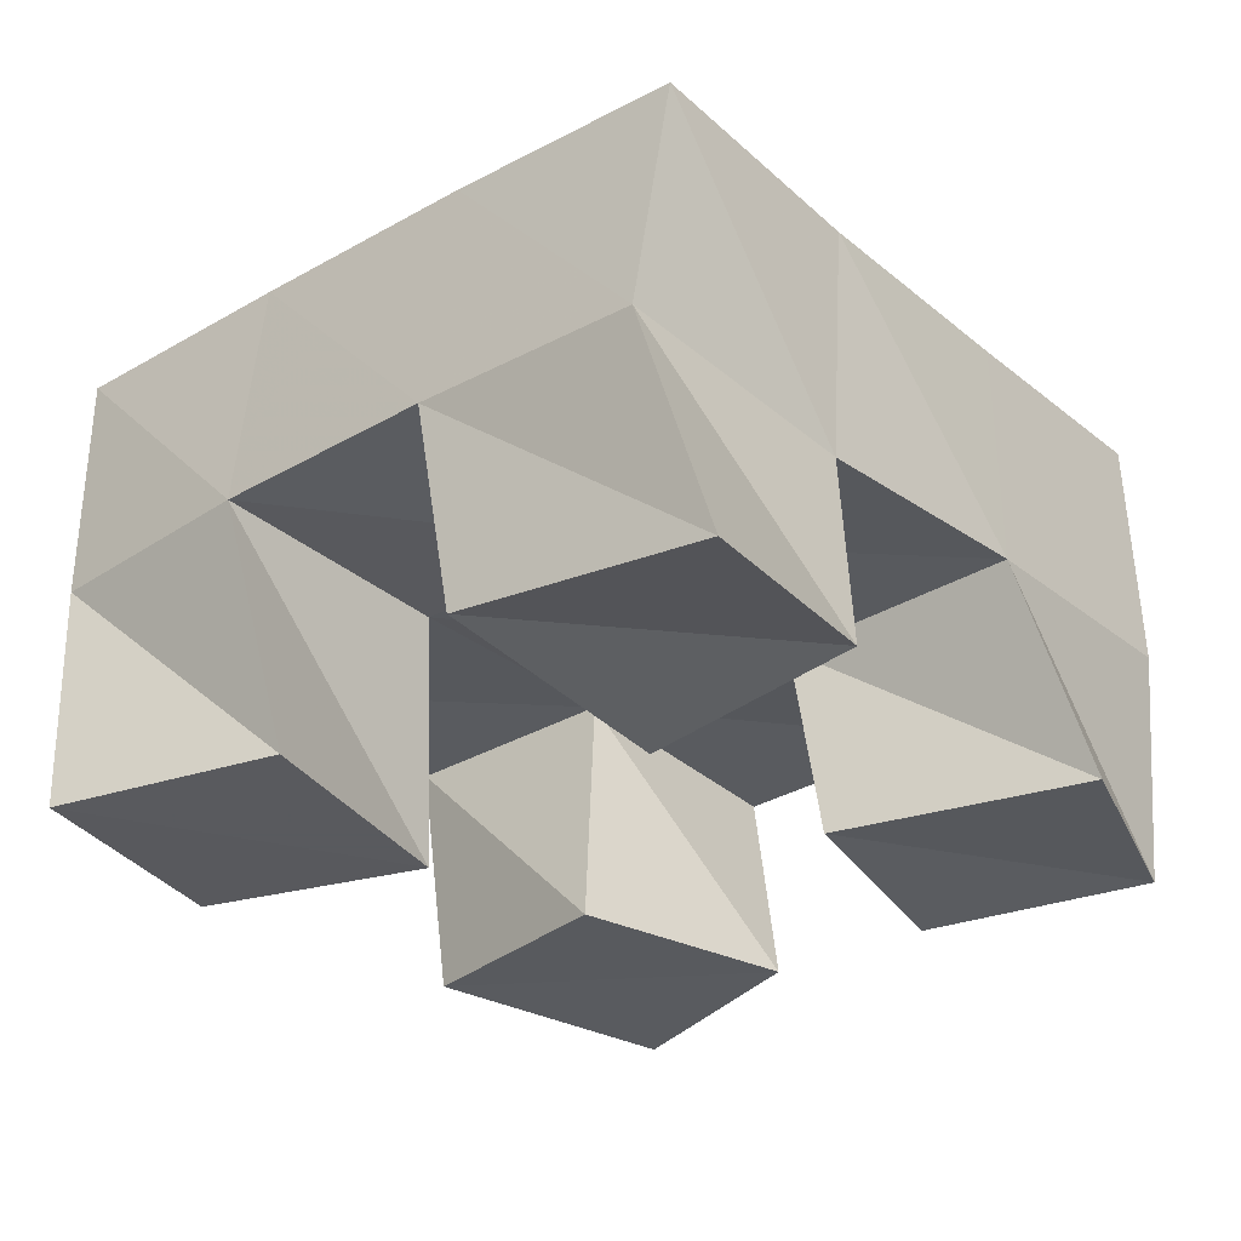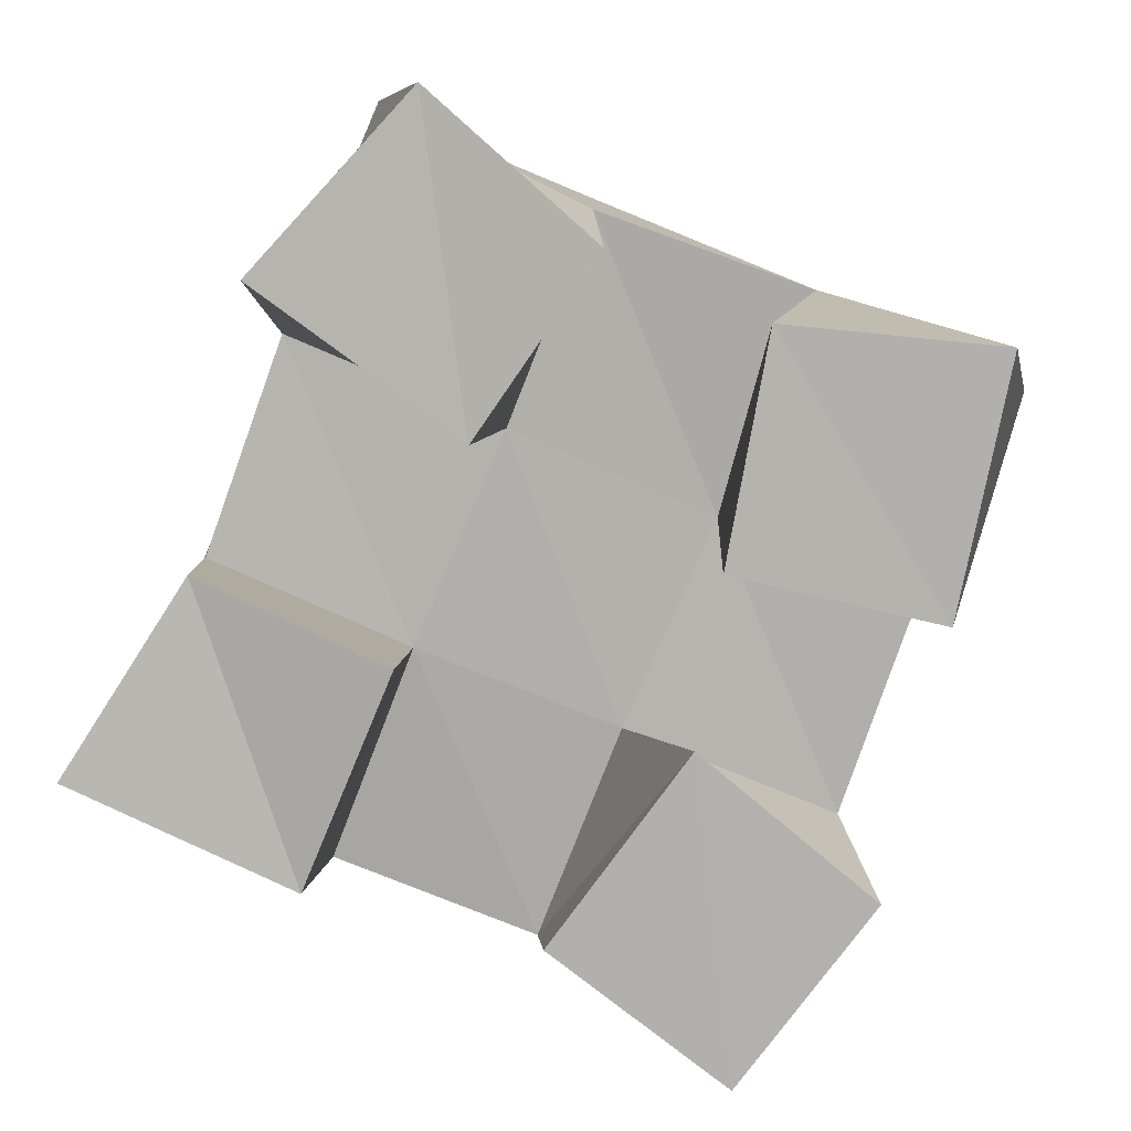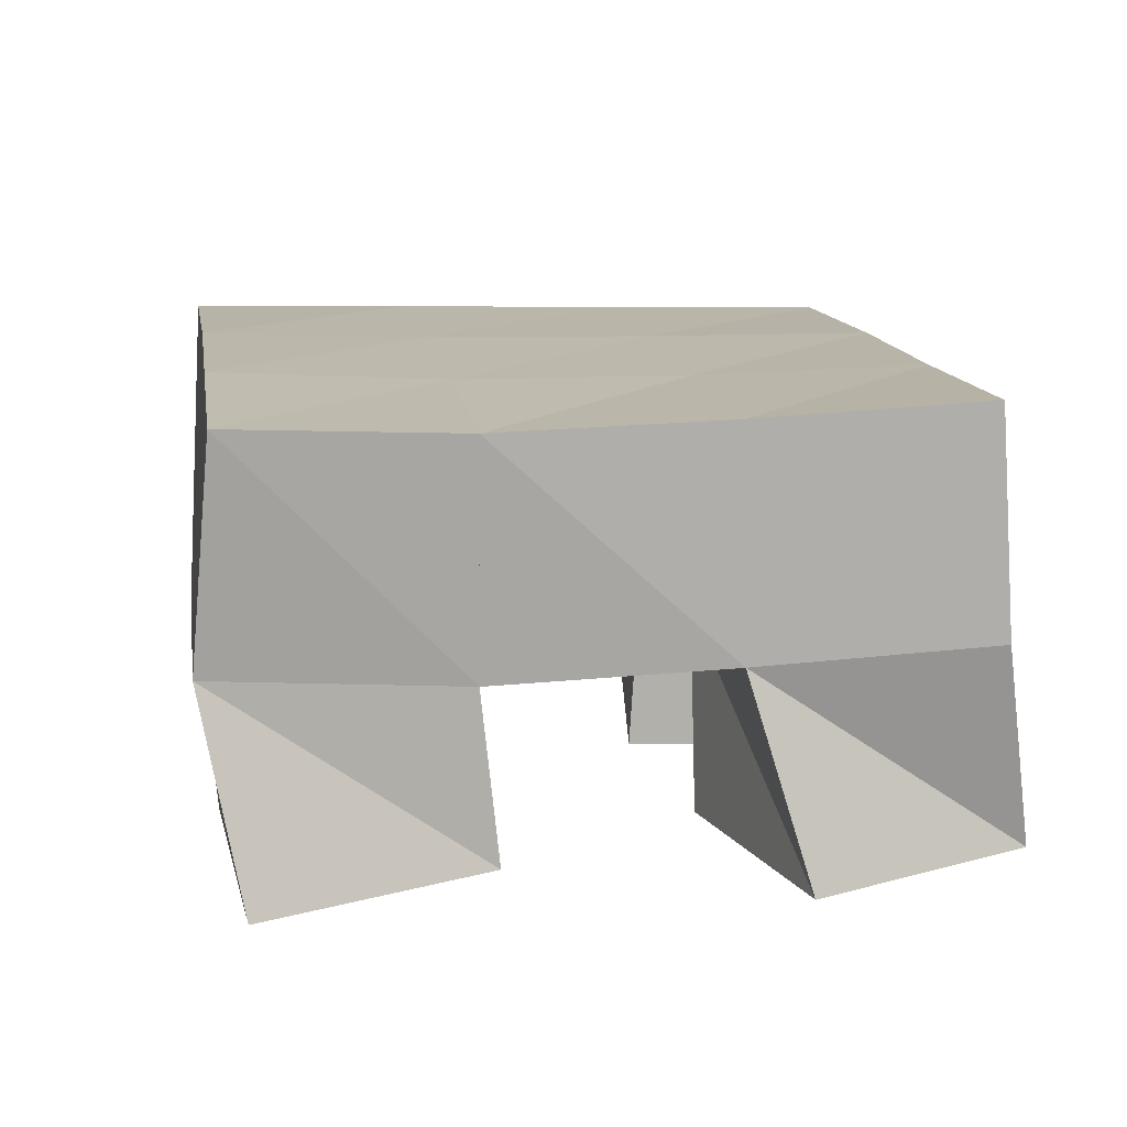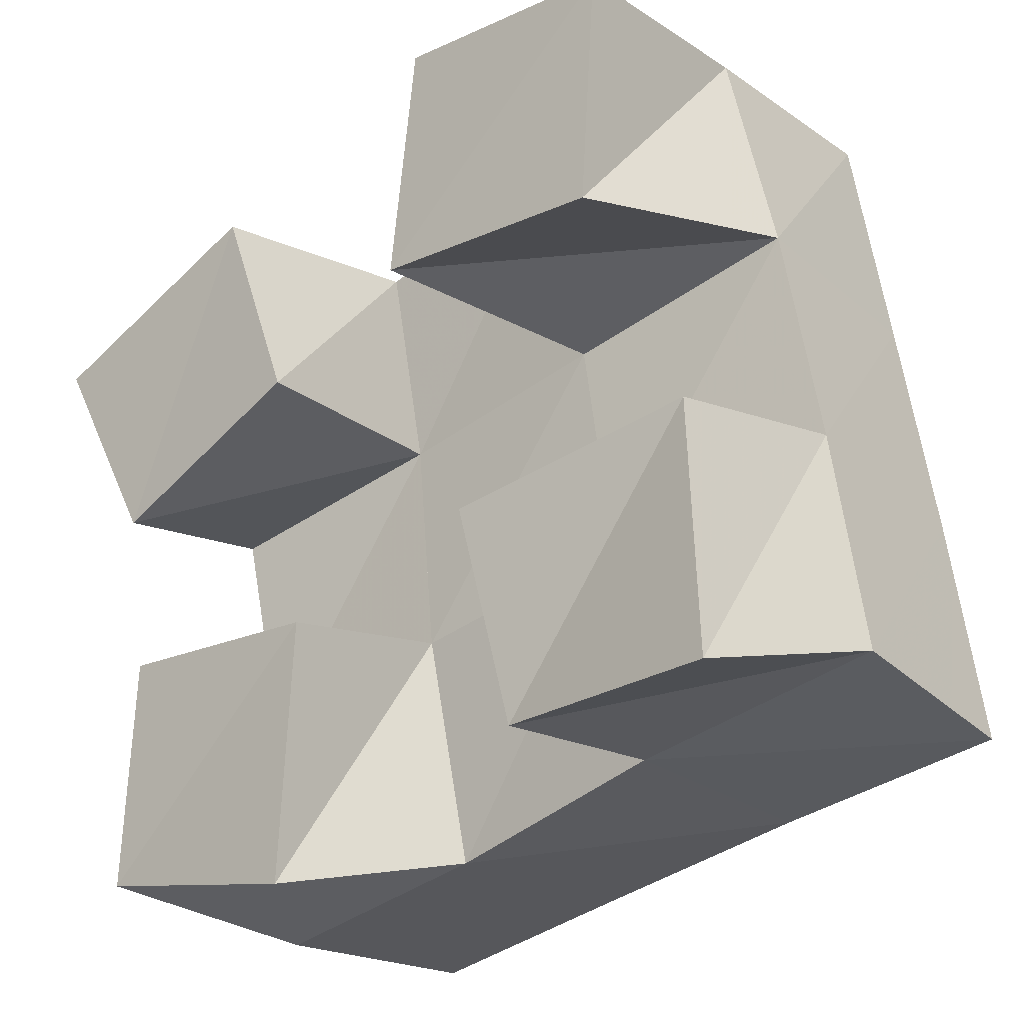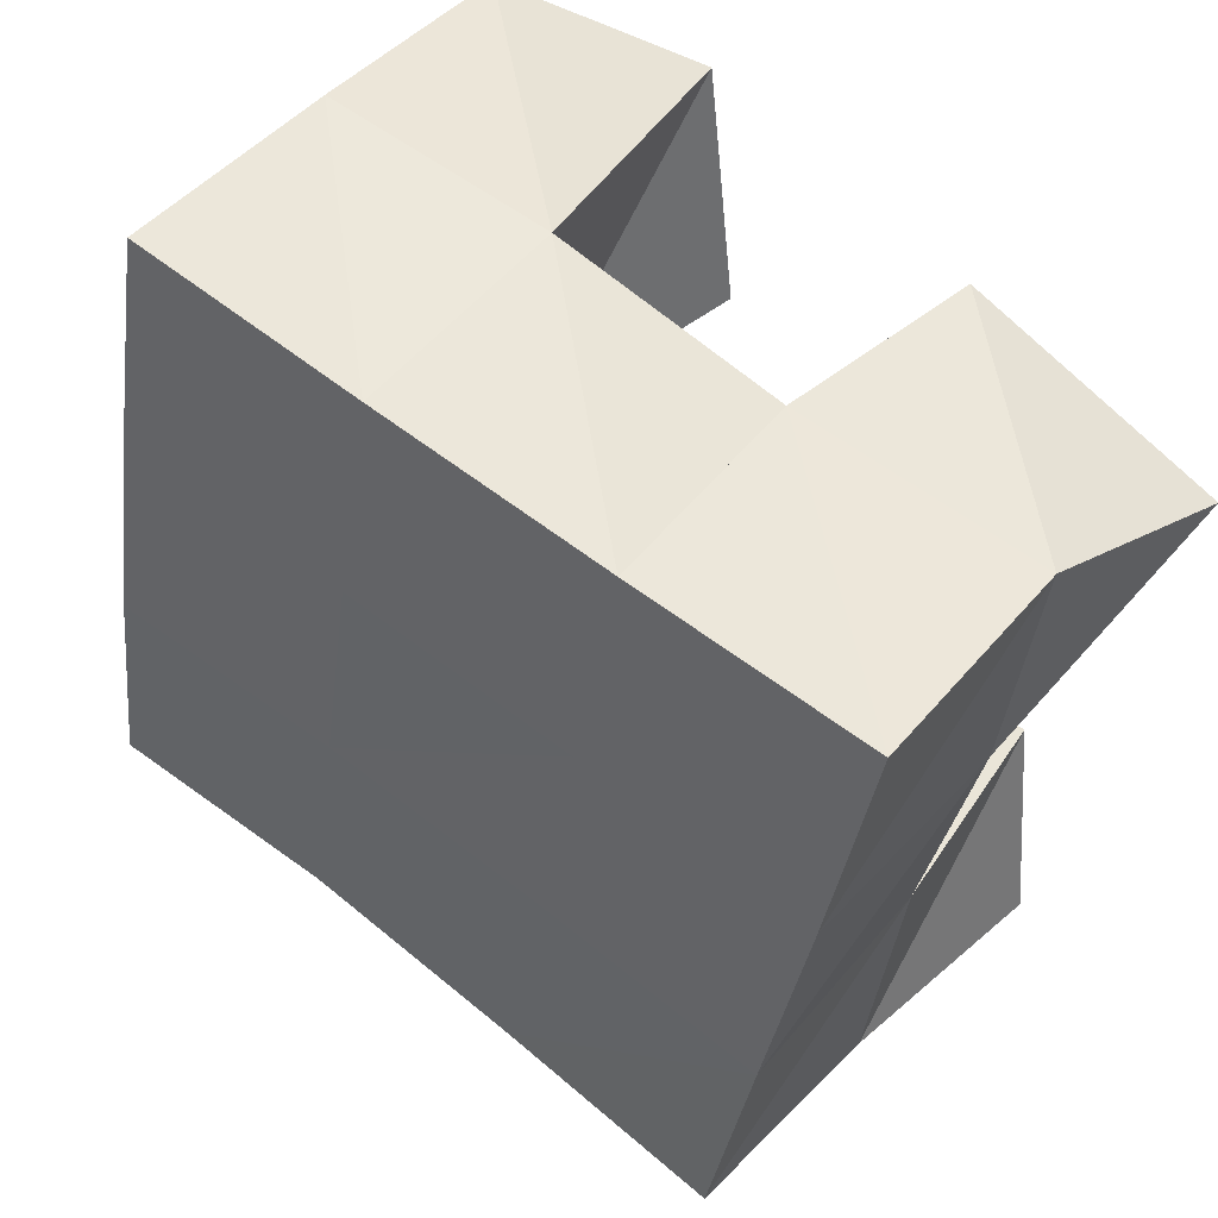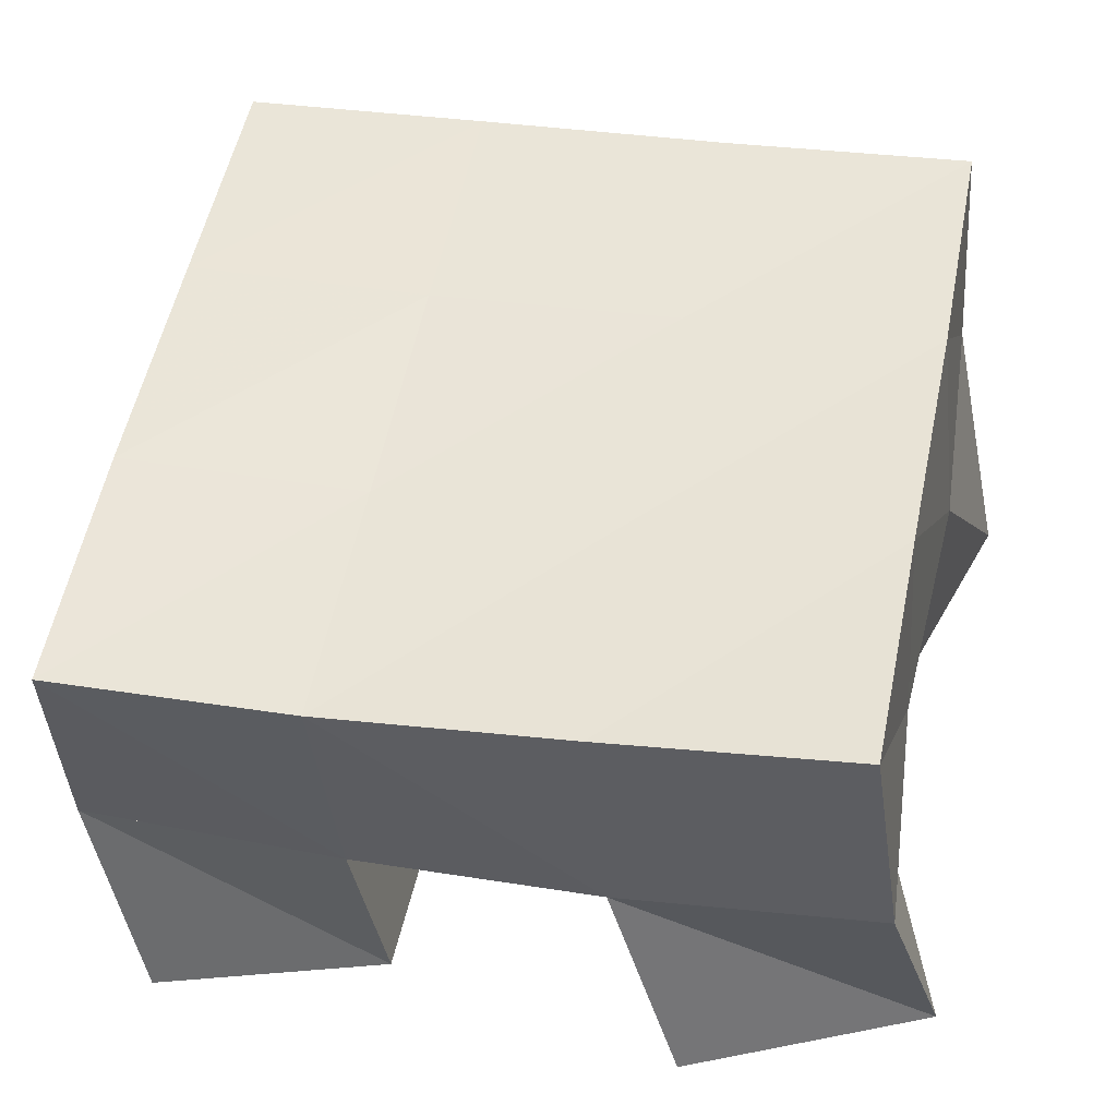
<metadata>
{"format":"obj","ext":"obj","renderer":"f3d","projection":"perspective","resolution":1024,"background":"white","views":[{"elev":-31.2,"azim":118.9,"up":"+Y"},{"elev":-78.8,"azim":-124.2,"up":"+Y"},{"elev":12.3,"azim":160.0,"up":"+Y"},{"elev":-21.8,"azim":40.6,"up":"+Z"},{"elev":45.5,"azim":-142.9,"up":"+Z"},{"elev":-40.6,"azim":-175.5,"up":"+Z"}]}
</metadata>
<code>
v 0.486 0.1 0.2085
v 0.4919 0.1471 0.2252
v 0.5088 0.101 0.1668
v 0.4993 0.1461 0.176
v 0.538 0.1 0.2308
v 0.5434 0.1481 0.2338
v 0.5547 0.1 0.1871
v 0.5514 0.1488 0.187
v 0.6073 0.1 0.144
v 0.6112 0.1434 0.1481
v 0.6155 0.1054 0.09978
v 0.6194 0.1419 0.1003
v 0.6585 0.105 0.1547
v 0.6619 0.1476 0.1601
v 0.6647 0.1 0.1011
v 0.6714 0.1448 0.1124
v 0.5928 0.1009 0.2528
v 0.5911 0.1486 0.2471
v 0.5875 0.1 0.203
v 0.6014 0.1469 0.1962
v 0.6425 0.1 0.2505
v 0.6406 0.1486 0.2536
v 0.6391 0.1 0.2015
v 0.6519 0.1488 0.208
v 0.5152 0.1 0.1316
v 0.5119 0.1447 0.1273
v 0.5092 0.1024 0.08464
v 0.5185 0.1467 0.07786
v 0.5618 0.1013 0.1314
v 0.5603 0.1439 0.1381
v 0.5596 0.1 0.07719
v 0.5702 0.1443 0.08768
v 0.4918 0.1957 0.2254
v 0.5015 0.1954 0.1756
v 0.5411 0.1967 0.2344
v 0.5511 0.1957 0.1852
v 0.5907 0.1978 0.2444
v 0.6005 0.1963 0.1949
v 0.6393 0.1985 0.2545
v 0.6487 0.1982 0.205
v 0.5118 0.1947 0.1269
v 0.5611 0.1936 0.1364
v 0.6101 0.1938 0.146
v 0.6585 0.1964 0.1559
v 0.5218 0.1946 0.07832
v 0.5712 0.1922 0.08773
v 0.6202 0.1908 0.09713
v 0.6684 0.1928 0.1065
f 1 2 4
f 3 1 4
f 2 6 8
f 4 2 8
f 6 5 7
f 8 6 7
f 5 1 3
f 7 5 3
f 8 7 3
f 4 8 3
f 2 1 5
f 6 2 5
f 9 10 12
f 11 9 12
f 10 14 16
f 12 10 16
f 14 13 15
f 16 14 15
f 13 9 11
f 15 13 11
f 16 15 11
f 12 16 11
f 10 9 13
f 14 10 13
f 17 18 20
f 19 17 20
f 18 22 24
f 20 18 24
f 22 21 23
f 24 22 23
f 21 17 19
f 23 21 19
f 24 23 19
f 20 24 19
f 18 17 21
f 22 18 21
f 25 26 28
f 27 25 28
f 26 30 32
f 28 26 32
f 30 29 31
f 32 30 31
f 29 25 27
f 31 29 27
f 32 31 27
f 28 32 27
f 26 25 29
f 30 26 29
f 2 33 34
f 4 2 34
f 33 35 36
f 34 33 36
f 35 6 8
f 36 35 8
f 6 2 4
f 8 6 4
f 36 8 4
f 34 36 4
f 33 2 6
f 35 33 6
f 6 35 36
f 8 6 36
f 35 37 38
f 36 35 38
f 37 18 20
f 38 37 20
f 18 6 8
f 20 18 8
f 38 20 8
f 36 38 8
f 35 6 18
f 37 35 18
f 18 37 38
f 20 18 38
f 37 39 40
f 38 37 40
f 39 22 24
f 40 39 24
f 22 18 20
f 24 22 20
f 40 24 20
f 38 40 20
f 37 18 22
f 39 37 22
f 4 34 41
f 26 4 41
f 34 36 42
f 41 34 42
f 36 8 30
f 42 36 30
f 8 4 26
f 30 8 26
f 42 30 26
f 41 42 26
f 34 4 8
f 36 34 8
f 8 36 42
f 30 8 42
f 36 38 43
f 42 36 43
f 38 20 10
f 43 38 10
f 20 8 30
f 10 20 30
f 43 10 30
f 42 43 30
f 36 8 20
f 38 36 20
f 20 38 43
f 10 20 43
f 38 40 44
f 43 38 44
f 40 24 14
f 44 40 14
f 24 20 10
f 14 24 10
f 44 14 10
f 43 44 10
f 38 20 24
f 40 38 24
f 26 41 45
f 28 26 45
f 41 42 46
f 45 41 46
f 42 30 32
f 46 42 32
f 30 26 28
f 32 30 28
f 46 32 28
f 45 46 28
f 41 26 30
f 42 41 30
f 30 42 46
f 32 30 46
f 42 43 47
f 46 42 47
f 43 10 12
f 47 43 12
f 10 30 32
f 12 10 32
f 47 12 32
f 46 47 32
f 42 30 10
f 43 42 10
f 10 43 47
f 12 10 47
f 43 44 48
f 47 43 48
f 44 14 16
f 48 44 16
f 14 10 12
f 16 14 12
f 48 16 12
f 47 48 12
f 43 10 14
f 44 43 14

</code>
